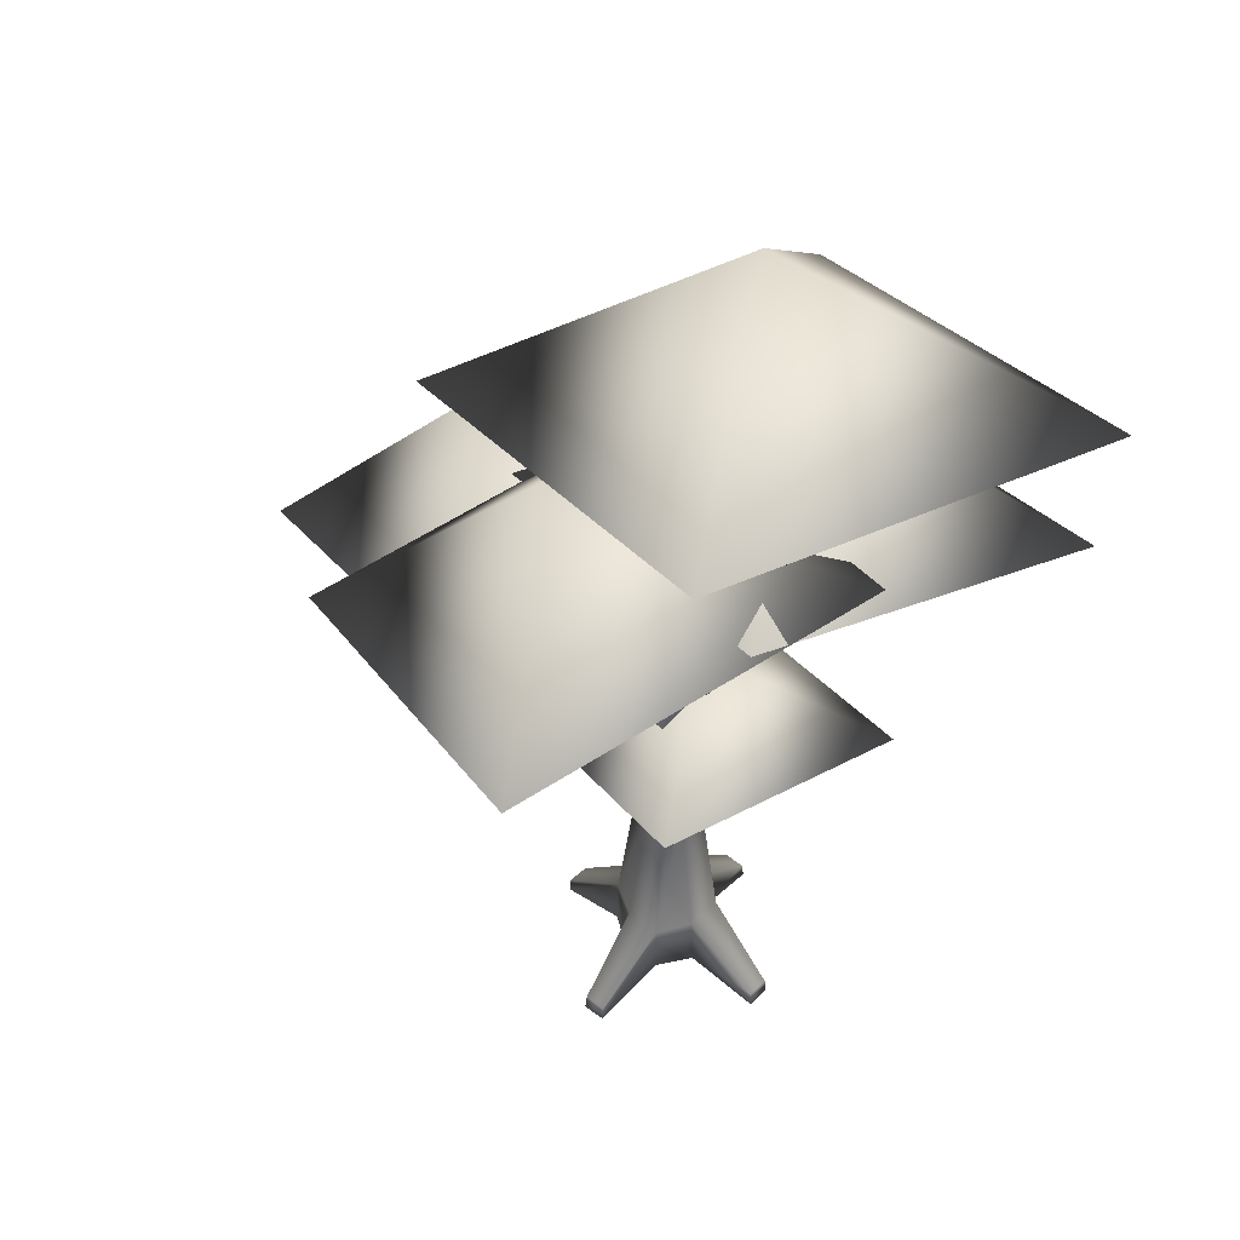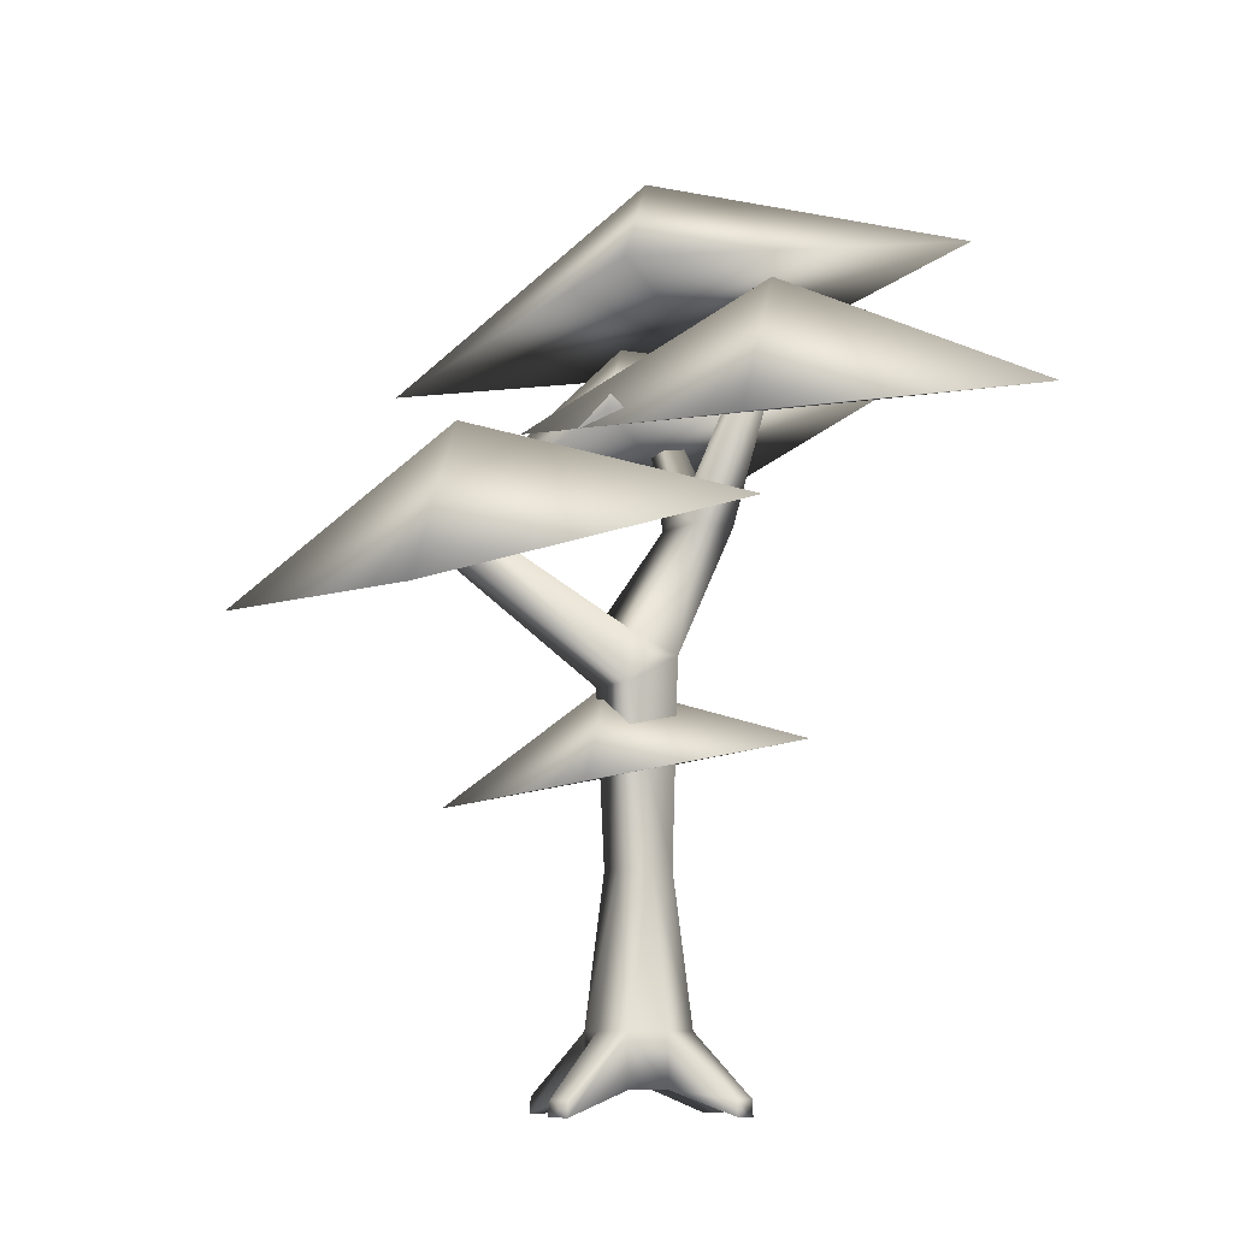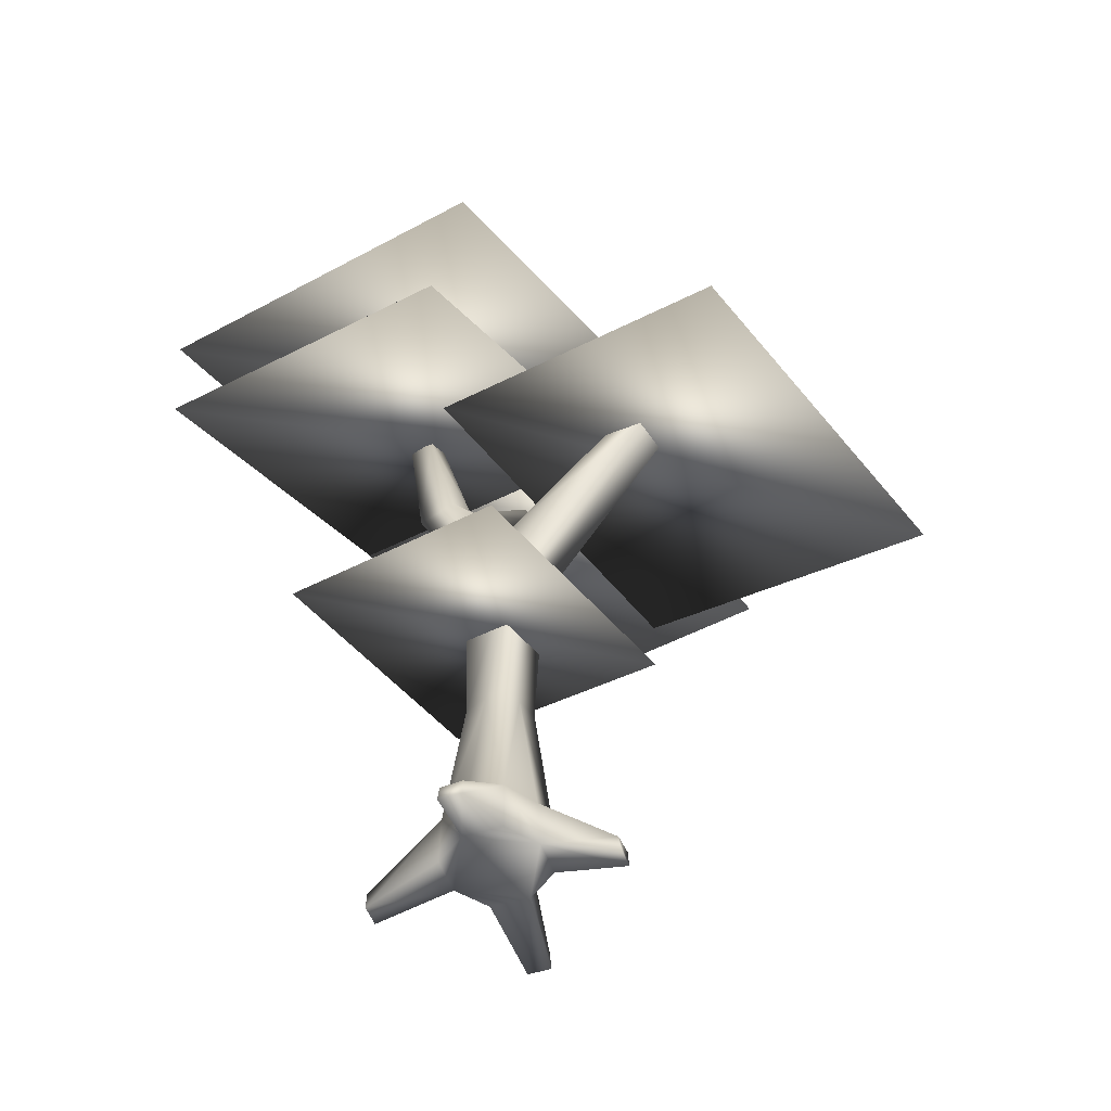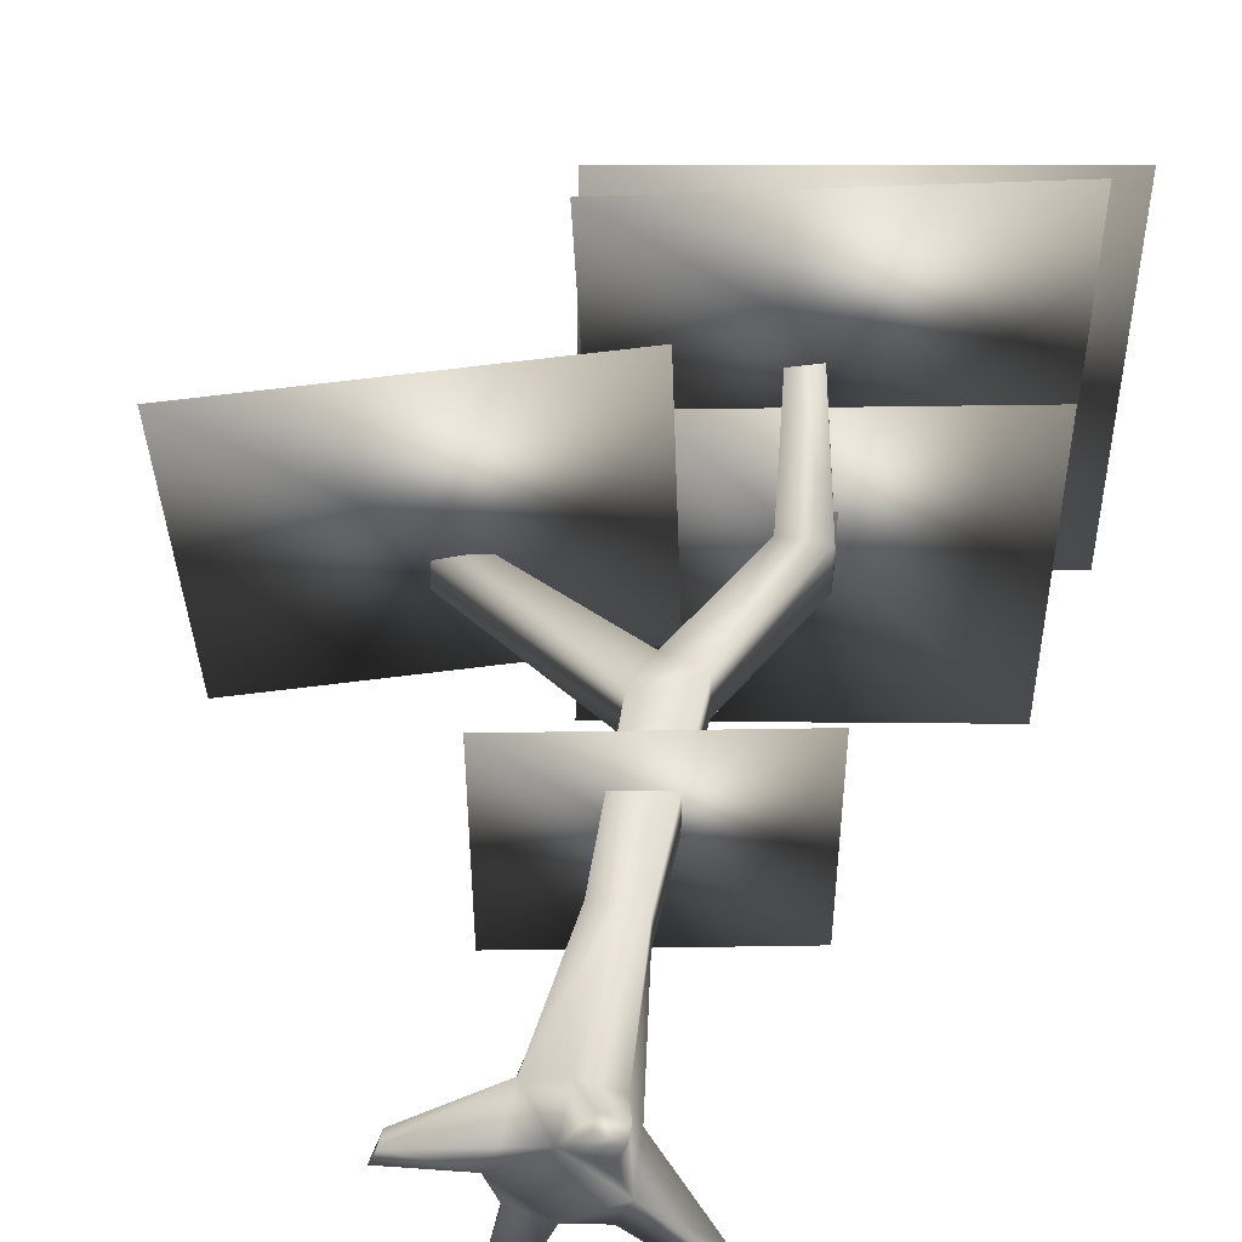
<metadata>
{"format":"obj","ext":"obj","renderer":"f3d","projection":"perspective","resolution":1024,"background":"white","views":[{"elev":46.0,"azim":-122.3,"up":"+Z"},{"elev":-9.4,"azim":146.4,"up":"+Z"},{"elev":-50.6,"azim":37.6,"up":"+Z"},{"elev":51.7,"azim":-168.9,"up":"+Y"}]}
</metadata>
<code>
o something
v -2.042 -2.515 4.855
v 1.801 -2.513 4.032
v 0.1674 -0.5779 5.79
v -2.042 -2.515 4.855
v 1.817 1.416 4.114
v 1.801 -2.513 4.032
v 1.801 -2.513 4.032
v 1.817 1.416 4.114
v 0.1674 -0.5779 5.79
v -2.026 1.414 4.937
v 1.817 1.416 4.114
v -2.042 -2.515 4.855
v 0.1674 -0.5779 5.79
v -2.026 1.414 4.937
v -2.042 -2.515 4.855
v 0.1674 -0.5779 5.79
v 1.817 1.416 4.114
v -2.026 1.414 4.937
v -4.299 -3.821 11.83
v 2.005 -3.718 10.49
v -0.675 -0.7657 13.6
v -4.299 -3.821 11.83
v 2.032 2.7 11.1
v 2.005 -3.718 10.49
v 2.005 -3.718 10.49
v 2.032 2.7 11.1
v -0.675 -0.7657 13.6
v -4.273 2.597 12.45
v 2.032 2.7 11.1
v -4.299 -3.821 11.83
v -0.675 -0.7657 13.6
v -4.273 2.597 12.45
v -4.299 -3.821 11.83
v -0.675 -0.7657 13.6
v 2.032 2.7 11.1
v -4.273 2.597 12.45
v -3.831 -4.02 9.454
v 1.567 -3.84 8.312
v -0.7278 -1.534 11.17
v -3.831 -4.02 9.454
v 1.59 1.595 9.275
v 1.567 -3.84 8.312
v 1.567 -3.84 8.312
v 1.59 1.595 9.275
v -0.7278 -1.534 11.17
v -3.808 1.415 10.42
v 1.59 1.595 9.275
v -3.831 -4.02 9.454
v -0.7278 -1.534 11.17
v -3.808 1.415 10.42
v -3.831 -4.02 9.454
v -0.7278 -1.534 11.17
v 1.59 1.595 9.275
v -3.808 1.415 10.42
v -3.831 -0.555 10.52
v 1.567 -0.7396 9.376
v -0.7278 2.342 11.37
v -3.831 -0.555 10.52
v 1.59 4.725 8.598
v 1.567 -0.7396 9.376
v 1.567 -0.7396 9.376
v 1.59 4.725 8.598
v -0.7278 2.342 11.37
v -3.808 4.91 9.739
v 1.59 4.725 8.598
v -3.831 -0.555 10.52
v -0.7278 2.342 11.37
v -3.808 4.91 9.739
v -3.831 -0.555 10.52
v -0.7278 2.342 11.37
v 1.59 4.725 8.598
v -3.808 4.91 9.739
v -0.5672 -0.5672 -0.03627
v 0 -0.7563 -0.03627
v -0.5549 -0.5546 0.7747
v -0.5672 -0.5672 -0.03627
v -0.7563 -2.221e-18 -0.03627
v 0 -0.7563 -0.03627
v -0.5672 -0.5672 -0.03627
v -1.671 -0.7673 -0.3949
v -0.7563 -2.221e-18 -0.03627
v -1.429 -0.4481 8.135
v -1.429 0.4025 8.135
v -0.4092 -0.4228 6.127
v -1.429 -0.4481 8.135
v -0.4092 -0.4228 6.127
v -0.7493 -0.4481 8.135
v -1.429 -0.4481 8.135
v -1.3 -0.6688 9.52
v -1.429 -0.02284 8.331
v -0.7493 -0.4481 8.135
v -0.7493 0.4025 8.135
v -0.7493 -0.02284 8.331
v -0.7493 -0.4481 8.135
v -0.4092 -0.4228 6.127
v 0.4366 -0.4352 6.555
v -0.7493 -0.4481 8.135
v -0.8784 -0.9325 9.398
v -1.429 -0.4481 8.135
v 0.5672 -0.5672 -0.03627
v 0 -0.7563 -0.03627
v 0.7563 -2.221e-18 -0.03627
v 0.5672 -0.5672 -0.03627
v 0.7673 -1.671 -0.3946
v 0 -0.7563 -0.03627
v -0.5672 0.5672 -0.03627
v -0.7563 -2.221e-18 -0.03627
v -0.5549 0.5546 0.7747
v -0.5672 0.5672 -0.03627
v -0.7673 1.671 -0.3946
v 0 0.7563 -0.03627
v -1.429 0.4025 8.135
v -0.5539 1.89 9.784
v -0.7493 0.4025 8.135
v -0.7493 0.4025 8.135
v -0.7493 -0.4481 8.135
v 0.2351 0.2099 6.466
v -0.7493 0.4025 8.135
v -0.4092 0.4228 6.127
v -1.429 0.4025 8.135
v -0.7493 0.4025 8.135
v -0.5539 1.89 9.784
v -0.7493 -0.02284 8.331
v 0.5672 0.5672 -0.03627
v 1.671 0.7673 -0.3949
v 0.7563 -2.221e-18 -0.03627
v -1.429 -0.02284 8.331
v -1.429 0.4025 8.135
v -1.429 -0.4481 8.135
v -1.429 -0.02284 8.331
v -1.3 -0.6688 9.52
v -0.7493 -0.02284 8.331
v -1.429 -0.02284 8.331
v -0.9847 1.62 9.909
v -1.429 0.4025 8.135
v -0.7493 -0.02284 8.331
v -0.8784 -0.9325 9.398
v -0.7493 -0.4481 8.135
v -0.7493 -0.02284 8.331
v -0.9847 1.62 9.909
v -1.429 -0.02284 8.331
v -0.3521 -0.3513 3.045
v 0.4448 -0.4271 5.699
v -0.4092 -0.4228 6.127
v -0.3521 -0.3513 3.045
v -0.5549 -0.5546 0.7747
v 5.551e-18 -0.3513 3.045
v -0.4092 -0.4228 6.127
v 0.4448 -0.4271 5.699
v 0.01222 -0.4228 6.127
v -0.4092 -0.4228 6.127
v -0.3521 1.865e-16 3.045
v -0.3521 -0.3513 3.045
v 0.3521 -0.3513 3.045
v 5.551e-18 -0.3513 3.045
v 0.5549 -0.5546 0.7747
v -0.3521 0.3513 3.045
v 0.4448 0.4271 5.699
v 5.551e-18 0.3513 3.045
v -0.3521 0.3513 3.045
v -0.3521 1.865e-16 3.045
v -0.4092 0.4228 6.127
v -0.3521 0.3513 3.045
v -0.5549 0.5546 0.7747
v -0.3521 1.865e-16 3.045
v -0.4092 0.4228 6.127
v -0.4092 -0.4228 6.127
v -1.429 0.4025 8.135
v -0.4092 0.4228 6.127
v 0.4448 0.4271 5.699
v -0.3521 0.3513 3.045
v -0.4092 0.4228 6.127
v 0.2351 0.2099 6.466
v 0.01222 0.4228 6.127
v -0.4092 0.4228 6.127
v -0.3521 1.865e-16 3.045
v -0.4092 -0.4228 6.127
v 0.3521 0.3513 3.045
v 0.3521 1.865e-16 3.045
v 0.5549 0.5546 0.7747
v 0.3521 0.3513 3.045
v 5.551e-18 0.3513 3.045
v 0.4448 0.4271 5.699
v -0.8784 -0.6688 9.52
v -0.7493 -0.02284 8.331
v -1.3 -0.6688 9.52
v -0.8784 -0.6688 9.52
v -0.8784 -0.9325 9.398
v -0.7493 -0.02284 8.331
v -1.3 -0.6688 9.52
v -1.429 -0.4481 8.135
v -1.3 -0.9325 9.398
v -1.3 -0.6688 9.52
v -0.8784 -0.9325 9.398
v -0.8784 -0.6688 9.52
v -1.3 -0.9325 9.398
v -1.429 -0.4481 8.135
v -0.8784 -0.9325 9.398
v -1.3 -0.9325 9.398
v -0.8784 -0.9325 9.398
v -1.3 -0.6688 9.52
v -0.9847 1.62 9.909
v -0.7493 -0.02284 8.331
v -0.5539 1.62 9.909
v -0.5539 1.62 9.909
v -0.7493 -0.02284 8.331
v -0.5539 1.89 9.784
v -0.5539 1.62 9.909
v -0.5539 1.89 9.784
v -0.9847 1.62 9.909
v -0.5539 1.89 9.784
v -1.429 0.4025 8.135
v -0.9847 1.89 9.784
v -0.9847 1.89 9.784
v -1.429 0.4025 8.135
v -0.9847 1.62 9.909
v -0.9847 1.89 9.784
v -0.9847 1.62 9.909
v -0.5539 1.89 9.784
v 0.4448 -0.4271 5.699
v 3.092 -0.4045 7.37
v 0.4366 -0.4352 6.555
v 0.4448 -0.4271 5.699
v 5.551e-18 -0.3513 3.045
v 0.3521 -0.3513 3.045
v 0.4448 -0.4271 5.699
v 0.3521 1.865e-16 3.045
v 0.4448 0.4271 5.699
v 0.01222 -0.4228 6.127
v 0.4448 -0.4271 5.699
v 0.4366 -0.4352 6.555
v 0.01222 -0.4228 6.127
v 0.4366 -0.4352 6.555
v -0.4092 -0.4228 6.127
v 0.4366 -0.4352 6.555
v 0.2351 0.2099 6.466
v -0.7493 -0.4481 8.135
v 0.4366 -0.4352 6.555
v 3.087 0.126 7.897
v 0.2351 0.2099 6.466
v 0.4448 0.4271 5.699
v 3.092 -0.4045 7.37
v 0.4448 -0.4271 5.699
v 0.4448 0.4271 5.699
v 0.3521 1.865e-16 3.045
v 0.3521 0.3513 3.045
v 0.01222 0.4228 6.127
v 0.4448 0.4271 5.699
v -0.4092 0.4228 6.127
v 0.2351 0.2099 6.466
v -0.4092 0.4228 6.127
v -0.7493 0.4025 8.135
v 0.2351 0.2099 6.466
v 0.4448 0.4271 5.699
v 0.01222 0.4228 6.127
v 0.2351 0.2099 6.466
v 3.087 0.126 7.897
v 0.4448 0.4271 5.699
v 3.092 0.1211 7.37
v 0.4448 0.4271 5.699
v 3.087 0.126 7.897
v 3.092 0.1211 7.37
v 3.092 -0.4045 7.37
v 0.4448 0.4271 5.699
v 3.087 0.126 7.897
v 0.4366 -0.4352 6.555
v 3.087 -0.4094 7.897
v 3.087 0.126 7.897
v 3.092 -0.4045 7.37
v 3.092 0.1211 7.37
v 3.087 -0.4094 7.897
v 0.4366 -0.4352 6.555
v 3.092 -0.4045 7.37
v 3.087 -0.4094 7.897
v 3.092 -0.4045 7.37
v 3.087 0.126 7.897
v 0 -0.7563 -0.03627
v 0.4303 -1.748 -0.1529
v 0 -0.6964 0.7747
v -0.7563 -2.221e-18 -0.03627
v -1.748 -0.4304 -0.1532
v -0.6967 4.743e-17 0.7747
v 0.7563 -2.221e-18 -0.03627
v 0 -0.7563 -0.03627
v 0 0.7563 -0.03627
v 0.7563 -2.221e-18 -0.03627
v 0 0.7563 -0.03627
v 0.5672 0.5672 -0.03627
v 0.7563 -2.221e-18 -0.03627
v 0.5549 -0.5546 0.7747
v 0.5672 -0.5672 -0.03627
v 0.7563 -2.221e-18 -0.03627
v 1.748 0.4304 -0.1532
v 0.6967 4.743e-17 0.7747
v 0 0.7563 -0.03627
v 0 -0.7563 -0.03627
v -0.7563 -2.221e-18 -0.03627
v 0 0.7563 -0.03627
v -0.7563 -2.221e-18 -0.03627
v -0.5672 0.5672 -0.03627
v 0 0.7563 -0.03627
v 0.5549 0.5546 0.7747
v 0.5672 0.5672 -0.03627
v 0 0.7563 -0.03627
v -0.4303 1.748 -0.1529
v 0 0.6964 0.7747
v 5.551e-18 -0.3513 3.045
v 0.4448 -0.4271 5.699
v -0.3521 -0.3513 3.045
v 5.551e-18 -0.3513 3.045
v -0.5549 -0.5546 0.7747
v 0 -0.6964 0.7747
v 0.3521 1.865e-16 3.045
v 0.4448 -0.4271 5.699
v 0.3521 -0.3513 3.045
v 0.3521 1.865e-16 3.045
v 0.5549 -0.5546 0.7747
v 0.6967 4.743e-17 0.7747
v 5.551e-18 0.3513 3.045
v -0.5549 0.5546 0.7747
v -0.3521 0.3513 3.045
v 5.551e-18 0.3513 3.045
v 0.5549 0.5546 0.7747
v 0 0.6964 0.7747
v -0.3521 1.865e-16 3.045
v -0.5549 -0.5546 0.7747
v -0.3521 -0.3513 3.045
v -0.3521 1.865e-16 3.045
v -0.5549 0.5546 0.7747
v -0.6967 4.743e-17 0.7747
v -0.5549 -0.5546 0.7747
v -1.671 -0.7673 -0.3949
v -0.5672 -0.5672 -0.03627
v -0.5549 0.5546 0.7747
v -0.7673 1.671 -0.3946
v -0.5672 0.5672 -0.03627
v 0 -0.6964 0.7747
v -0.5549 -0.5546 0.7747
v 0 -0.7563 -0.03627
v 0 -0.6964 0.7747
v 0.5549 -0.5546 0.7747
v 5.551e-18 -0.3513 3.045
v 0 -0.6964 0.7747
v 0.4303 -1.748 -0.1529
v 0.5549 -0.5546 0.7747
v 0.6967 4.743e-17 0.7747
v 0.5549 -0.5546 0.7747
v 0.7563 -2.221e-18 -0.03627
v 0.6967 4.743e-17 0.7747
v 0.5549 0.5546 0.7747
v 0.3521 1.865e-16 3.045
v 0.6967 4.743e-17 0.7747
v 1.748 0.4304 -0.1532
v 0.5549 0.5546 0.7747
v 0 0.6964 0.7747
v -0.5549 0.5546 0.7747
v 5.551e-18 0.3513 3.045
v 0 0.6964 0.7747
v 0.5549 0.5546 0.7747
v 0 0.7563 -0.03627
v 0 0.6964 0.7747
v -0.4303 1.748 -0.1529
v -0.5549 0.5546 0.7747
v -0.6967 4.743e-17 0.7747
v -0.5549 -0.5546 0.7747
v -0.3521 1.865e-16 3.045
v -0.6967 4.743e-17 0.7747
v -0.5549 0.5546 0.7747
v -0.7563 -2.221e-18 -0.03627
v -0.6967 4.743e-17 0.7747
v -1.748 -0.4304 -0.1532
v -0.5549 -0.5546 0.7747
v 0.5549 -0.5546 0.7747
v 0.3521 1.865e-16 3.045
v 0.3521 -0.3513 3.045
v 0.5549 -0.5546 0.7747
v 0.7673 -1.671 -0.3946
v 0.5672 -0.5672 -0.03627
v 0.5549 0.5546 0.7747
v 5.551e-18 0.3513 3.045
v 0.3521 0.3513 3.045
v 0.5549 0.5546 0.7747
v 1.671 0.7673 -0.3949
v 0.5672 0.5672 -0.03627
v 0.7599 -1.664 -0.1529
v 0.5549 -0.5546 0.7747
v 0.4303 -1.748 -0.1529
v 0.7599 -1.664 -0.1529
v 0.7673 -1.671 -0.3946
v 0.5549 -0.5546 0.7747
v 0.4303 -1.748 -0.1529
v 0 -0.7563 -0.03627
v 0.4303 -1.784 -0.3946
v 0.4303 -1.748 -0.1529
v 0.7673 -1.671 -0.3946
v 0.7599 -1.664 -0.1529
v 0.4303 -1.784 -0.3946
v 0 -0.7563 -0.03627
v 0.7673 -1.671 -0.3946
v 0.4303 -1.784 -0.3946
v 0.7673 -1.671 -0.3946
v 0.4303 -1.748 -0.1529
v 1.664 0.7598 -0.1532
v 0.5549 0.5546 0.7747
v 1.748 0.4304 -0.1532
v 1.664 0.7598 -0.1532
v 1.671 0.7673 -0.3949
v 0.5549 0.5546 0.7747
v 1.748 0.4304 -0.1532
v 0.7563 -2.221e-18 -0.03627
v 1.784 0.4304 -0.3949
v 1.748 0.4304 -0.1532
v 1.671 0.7673 -0.3949
v 1.664 0.7598 -0.1532
v 1.784 0.4304 -0.3949
v 0.7563 -2.221e-18 -0.03627
v 1.671 0.7673 -0.3949
v 1.784 0.4304 -0.3949
v 1.671 0.7673 -0.3949
v 1.748 0.4304 -0.1532
v -0.7599 1.664 -0.1529
v -0.5549 0.5546 0.7747
v -0.4303 1.748 -0.1529
v -0.7599 1.664 -0.1529
v -0.7673 1.671 -0.3946
v -0.5549 0.5546 0.7747
v -0.4303 1.748 -0.1529
v 0 0.7563 -0.03627
v -0.4303 1.784 -0.3946
v -0.4303 1.748 -0.1529
v -0.7673 1.671 -0.3946
v -0.7599 1.664 -0.1529
v -0.4303 1.784 -0.3946
v 0 0.7563 -0.03627
v -0.7673 1.671 -0.3946
v -0.4303 1.784 -0.3946
v -0.7673 1.671 -0.3946
v -0.4303 1.748 -0.1529
v -1.664 -0.7598 -0.1532
v -0.5549 -0.5546 0.7747
v -1.748 -0.4304 -0.1532
v -1.664 -0.7598 -0.1532
v -1.671 -0.7673 -0.3949
v -0.5549 -0.5546 0.7747
v -1.748 -0.4304 -0.1532
v -0.7563 -2.221e-18 -0.03627
v -1.784 -0.4304 -0.3949
v -1.748 -0.4304 -0.1532
v -1.671 -0.7673 -0.3949
v -1.664 -0.7598 -0.1532
v -1.784 -0.4304 -0.3949
v -0.7563 -2.221e-18 -0.03627
v -1.671 -0.7673 -0.3949
v -1.784 -0.4304 -0.3949
v -1.671 -0.7673 -0.3949
v -1.748 -0.4304 -0.1532
v 0.2771 -1.957 8.271
v 5.532 -2.181 6.597
v 3.531 0.8021 9.015
v 0.2771 -1.957 8.271
v 5.639 3.324 6.196
v 5.532 -2.181 6.597
v 5.532 -2.181 6.597
v 5.639 3.324 6.196
v 3.531 0.8021 9.015
v 0.3838 3.548 7.87
v 5.639 3.324 6.196
v 0.2771 -1.957 8.271
v 3.531 0.8021 9.015
v 0.3838 3.548 7.87
v 0.2771 -1.957 8.271
v 3.531 0.8021 9.015
v 5.639 3.324 6.196
v 0.3838 3.548 7.87
g something0
f 1 2 3
f 4 5 6
f 7 8 9
f 10 11 12
f 13 14 15
f 16 17 18
f 19 20 21
f 22 23 24
f 25 26 27
f 28 29 30
f 31 32 33
f 34 35 36
f 37 38 39
f 40 41 42
f 43 44 45
f 46 47 48
f 49 50 51
f 52 53 54
f 55 56 57
f 58 59 60
f 61 62 63
f 64 65 66
f 67 68 69
f 70 71 72
f 73 74 75
f 76 77 78
f 79 80 81
f 82 83 84
f 85 86 87
f 88 89 90
f 91 92 93
f 94 95 96
f 97 98 99
f 100 101 102
f 103 104 105
f 106 107 108
f 109 110 111
f 112 113 114
f 115 116 117
f 118 119 120
f 121 122 123
f 124 125 126
f 127 128 129
f 130 131 132
f 133 134 135
f 136 137 138
f 139 140 141
f 142 143 144
f 145 146 147
f 148 149 150
f 151 152 153
f 154 155 156
f 157 158 159
f 160 161 162
f 163 164 165
f 166 167 168
f 169 170 171
f 172 173 174
f 175 176 177
f 178 179 180
f 181 182 183
f 184 185 186
f 187 188 189
f 190 191 192
f 193 194 195
f 196 197 198
f 199 200 201
f 202 203 204
f 205 206 207
f 208 209 210
f 211 212 213
f 214 215 216
f 217 218 219
f 220 221 222
f 223 224 225
f 226 227 228
f 229 230 231
f 232 233 234
f 235 236 237
f 238 239 240
f 241 242 243
f 244 245 246
f 247 248 249
f 250 251 252
f 253 254 255
f 256 257 258
f 259 260 261
f 262 263 264
f 265 266 267
f 268 269 270
f 271 272 273
f 274 275 276
f 277 278 279
f 280 281 282
f 283 284 285
f 286 287 288
f 289 290 291
f 292 293 294
f 295 296 297
f 298 299 300
f 301 302 303
f 304 305 306
f 307 308 309
f 310 311 312
f 313 314 315
f 316 317 318
f 319 320 321
f 322 323 324
f 325 326 327
f 328 329 330
f 331 332 333
f 334 335 336
f 337 338 339
f 340 341 342
f 343 344 345
f 346 347 348
f 349 350 351
f 352 353 354
f 355 356 357
f 358 359 360
f 361 362 363
f 364 365 366
f 367 368 369
f 370 371 372
f 373 374 375
f 376 377 378
f 379 380 381
f 382 383 384
f 385 386 387
f 388 389 390
f 391 392 393
f 394 395 396
f 397 398 399
f 400 401 402
f 403 404 405
f 406 407 408
f 409 410 411
f 412 413 414
f 415 416 417
f 418 419 420
f 421 422 423
f 424 425 426
f 427 428 429
f 430 431 432
f 433 434 435
f 436 437 438
f 439 440 441
f 442 443 444
f 445 446 447
f 448 449 450
f 451 452 453
f 454 455 456
f 457 458 459
f 460 461 462
f 463 464 465
f 466 467 468
f 469 470 471
f 472 473 474

</code>
